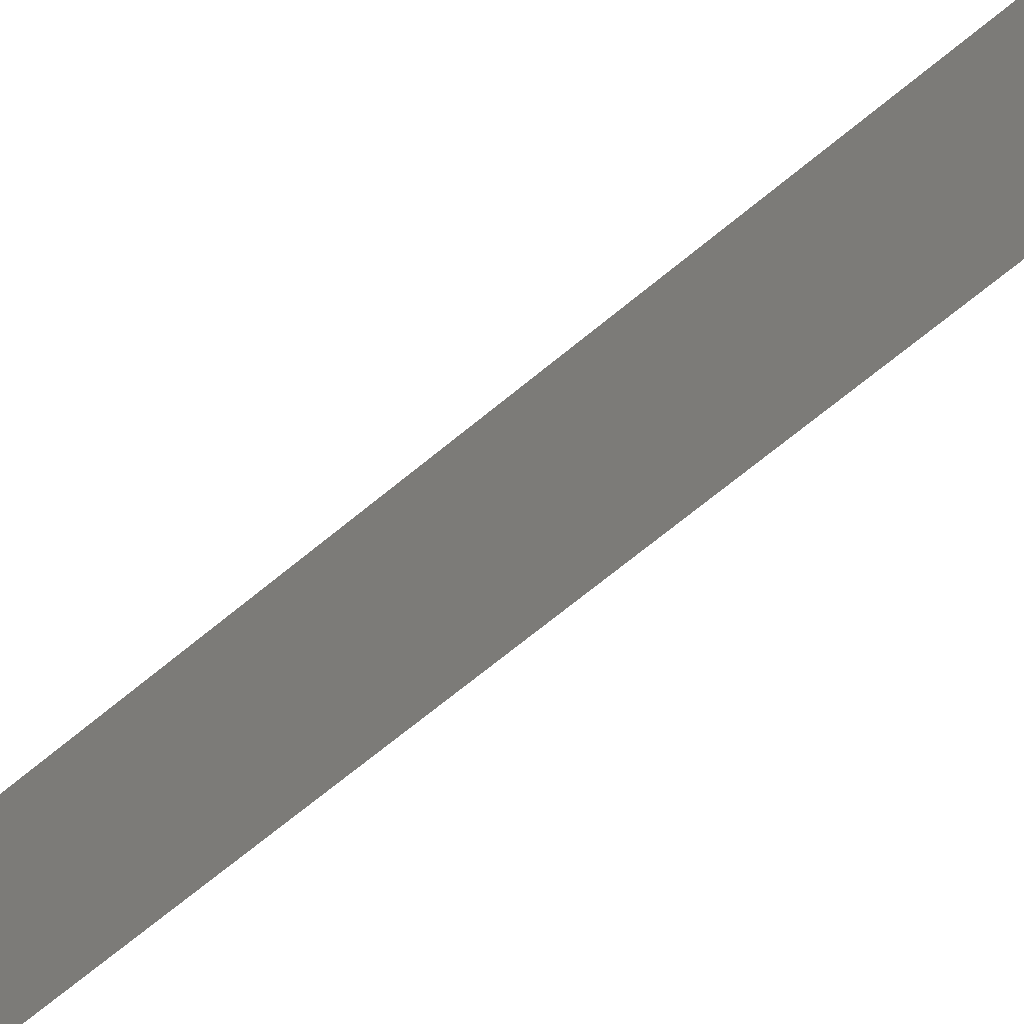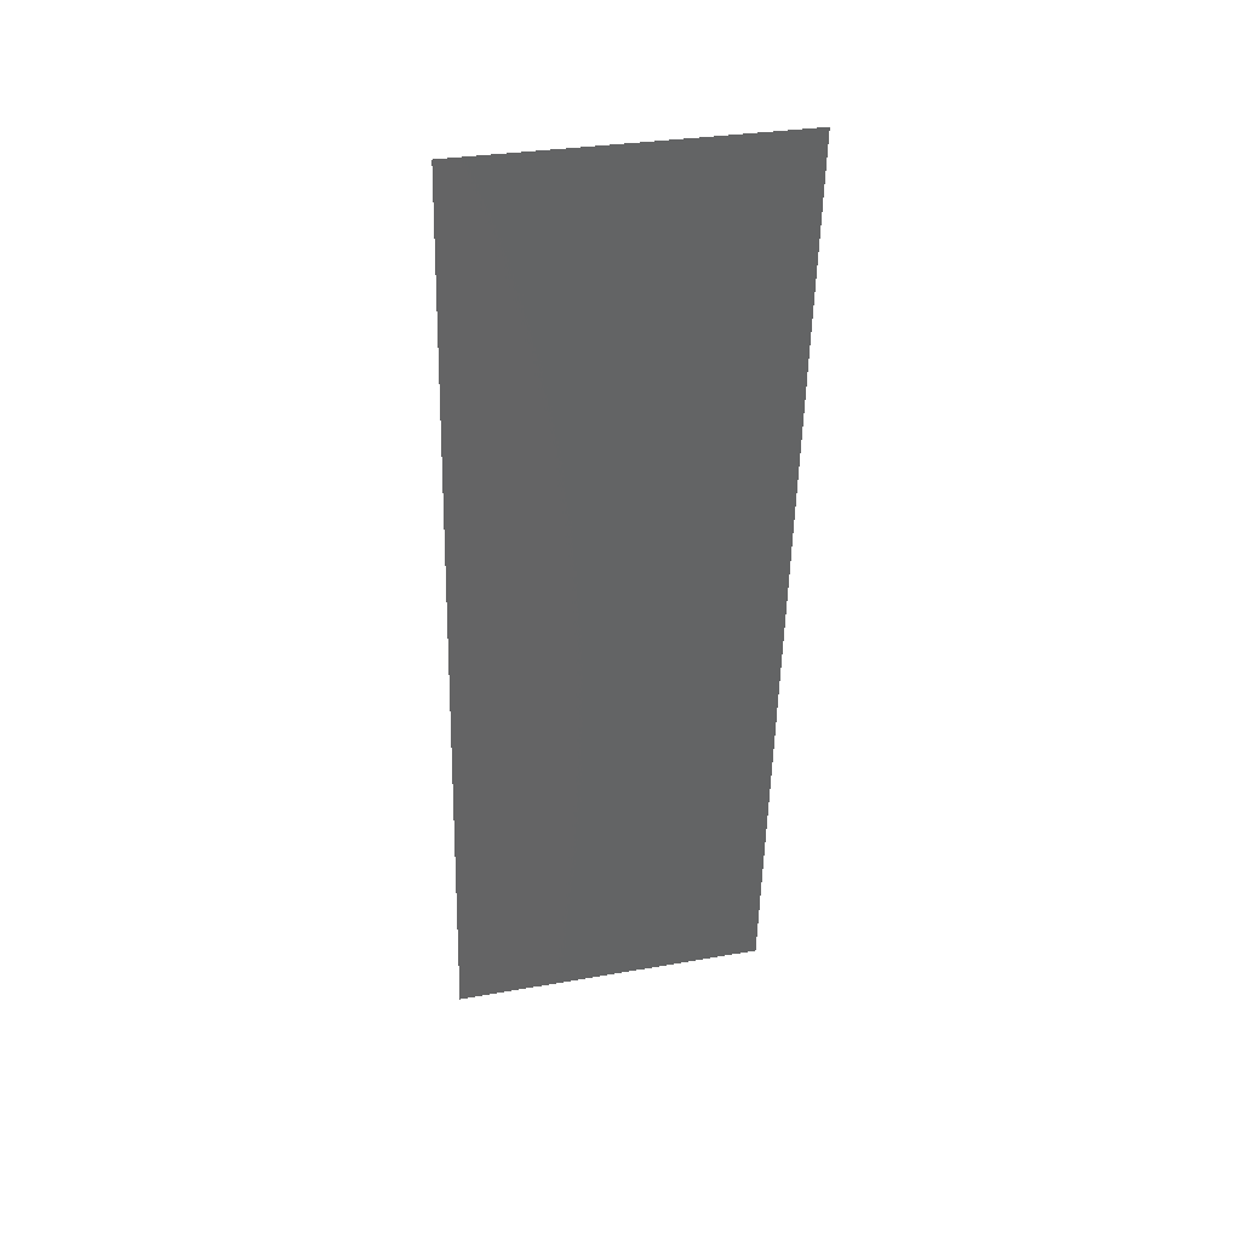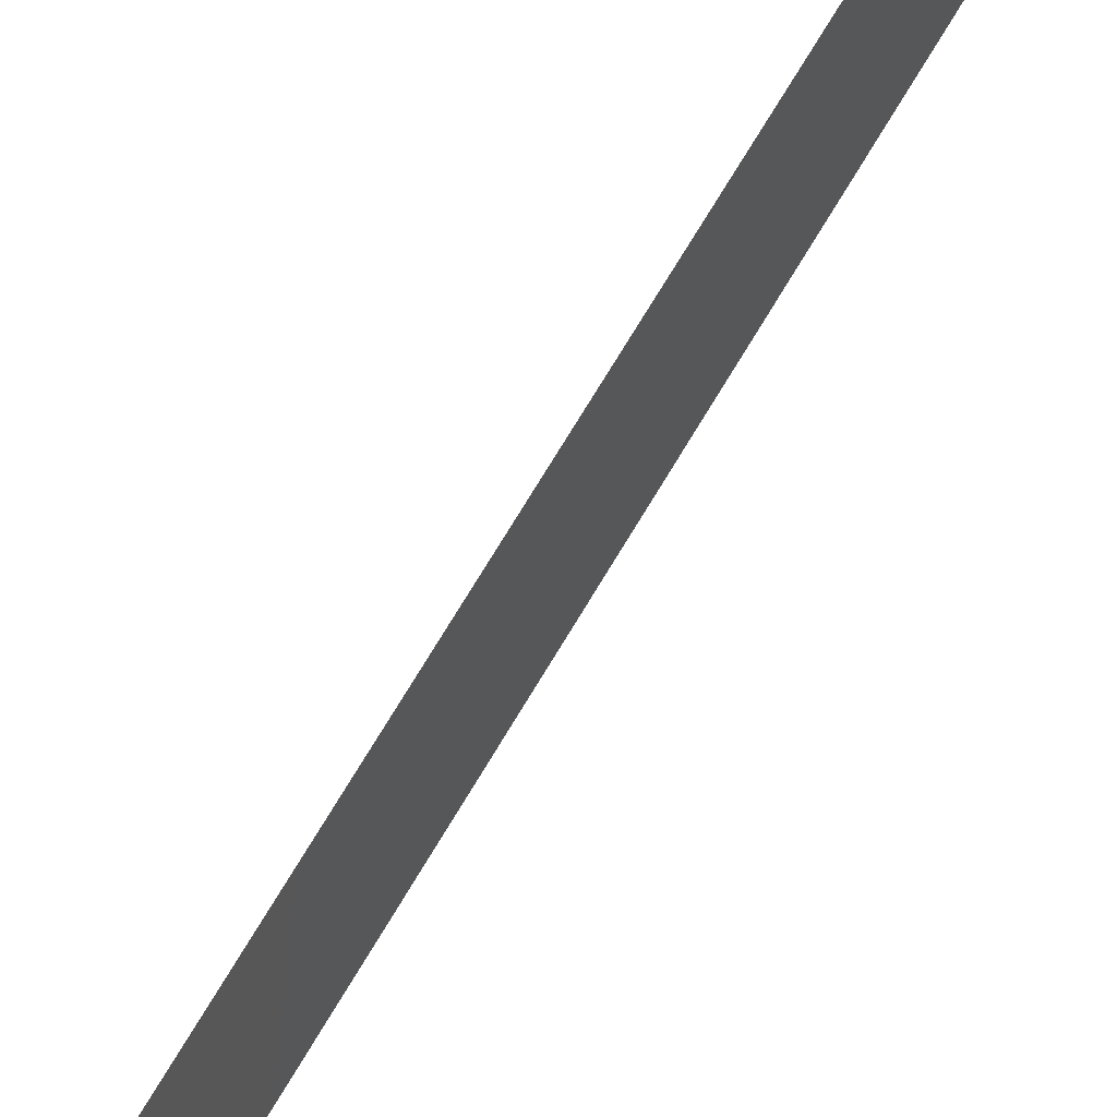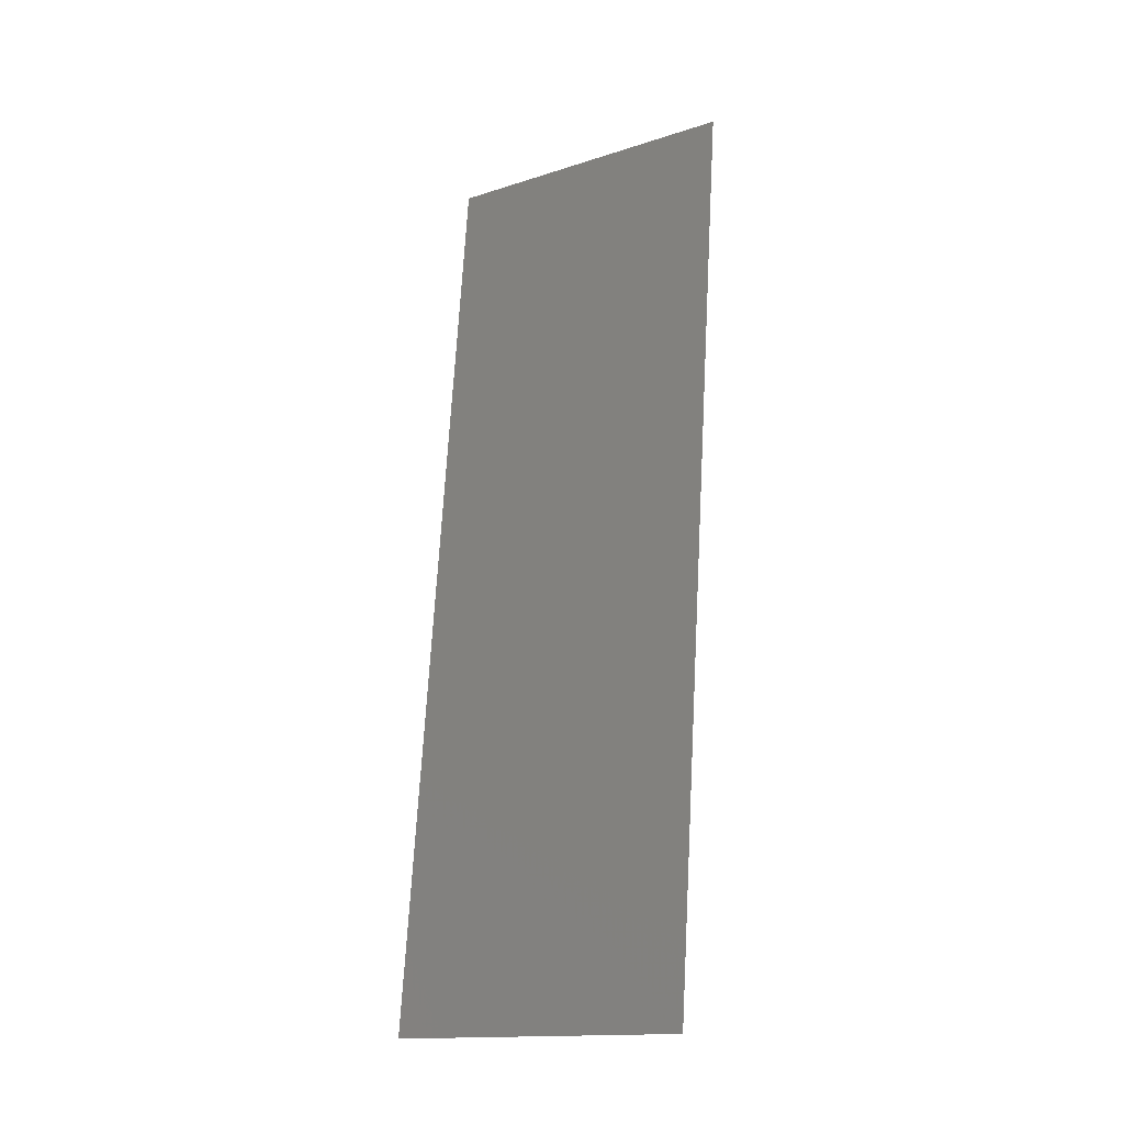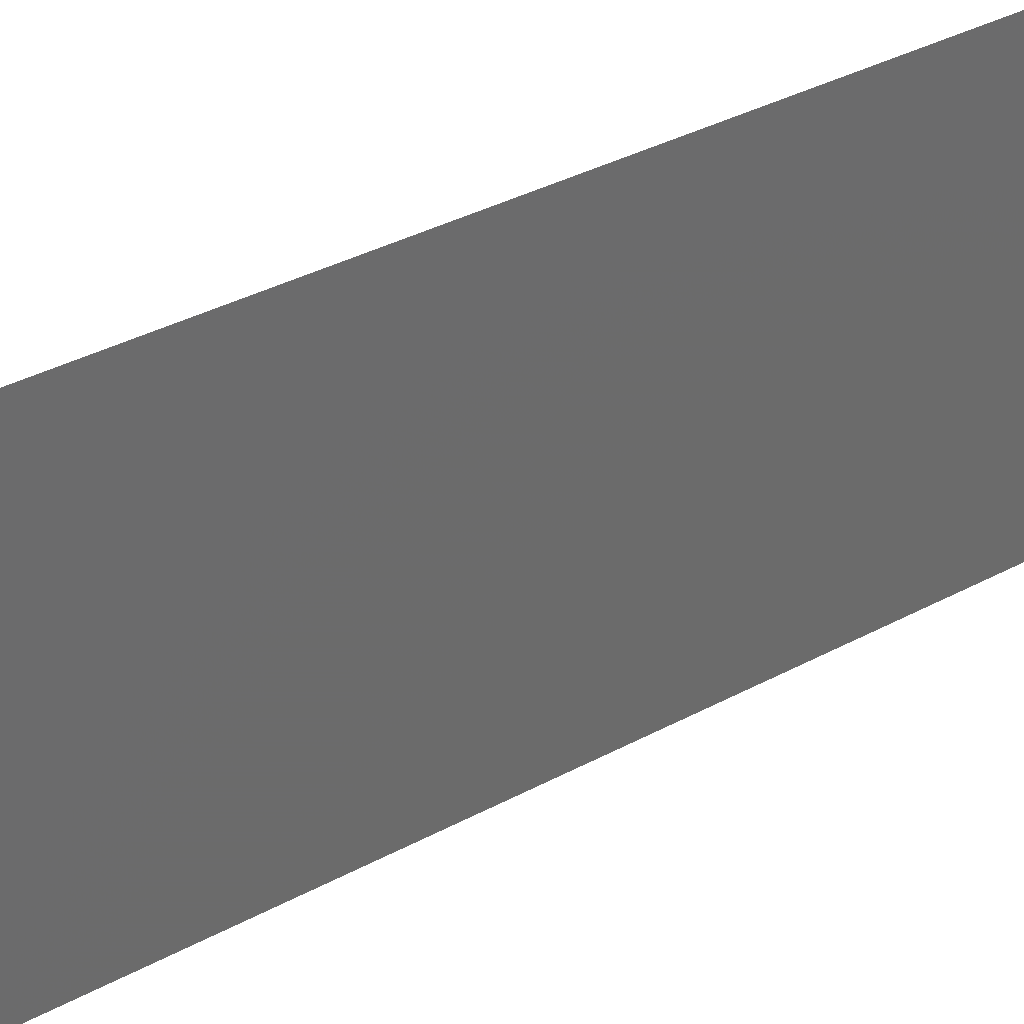
<metadata>
{"format":"stl","ext":"stl","renderer":"f3d","projection":"perspective","resolution":1024,"background":"white","views":[{"elev":-69.0,"azim":123.9,"up":"+Z"},{"elev":31.8,"azim":76.2,"up":"+Y"},{"elev":75.2,"azim":25.5,"up":"+Z"},{"elev":-15.5,"azim":-56.0,"up":"+Y"},{"elev":32.7,"azim":-133.4,"up":"+Z"}]}
</metadata>
<code>
# stl→obj: 20 verts, 24 faces
v 0.009172 0.01166 0
v 0.008879 0.008748 0.01156
v 0.008 0 0
v 0.008 0 0.01
v 0.008 0 0.02
v 0.01386 0.05832 0.02
v 0.01298 0.04957 0.01156
v 0.01386 0.05832 0.01
v 0.009172 0.01166 0.02
v 0.01269 0.04665 0.02
v 0.01269 0.04665 0
v 0.01205 0.04034 0.01026
v 0.01152 0.03499 0
v 0.009807 0.01798 0.01026
v 0.01034 0.02333 0.02
v 0.01034 0.02333 0
v 0.01152 0.03499 0.02
v 0.01093 0.02916 0.01
v 0.01386 0.05832 0
v 0.01332 0.05292 0.005
f 1 2 3
f 4 2 5
f 6 7 8
f 5 2 9
f 10 7 6
f 11 12 13
f 9 14 15
f 16 14 1
f 17 18 12
f 16 18 14
f 15 18 17
f 12 18 13
f 14 18 15
f 13 18 16
f 17 12 10
f 11 7 12
f 14 2 1
f 19 20 11
f 11 20 7
f 9 2 14
f 12 7 10
f 8 20 19
f 7 20 8
f 3 2 4

</code>
